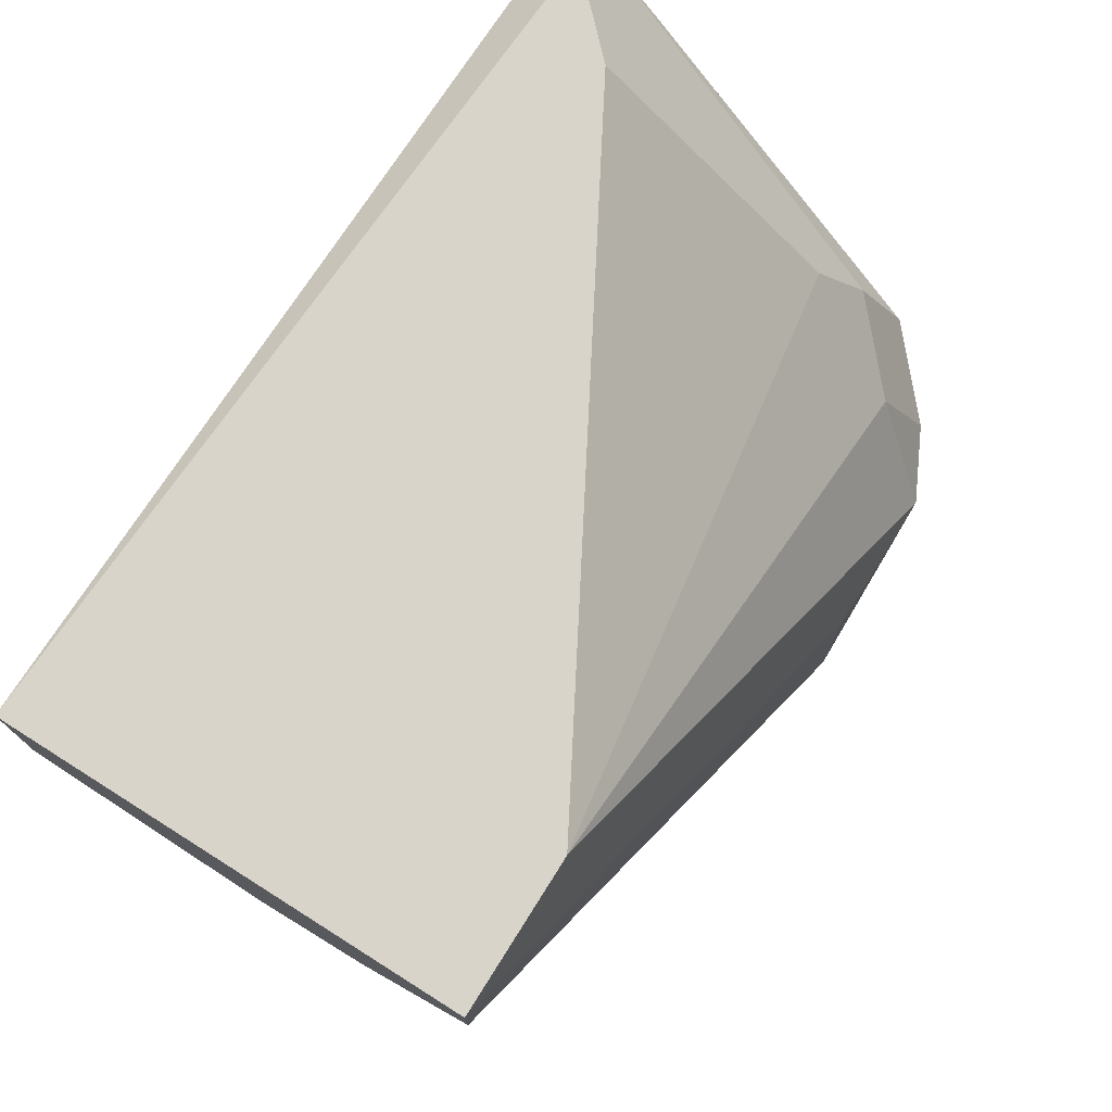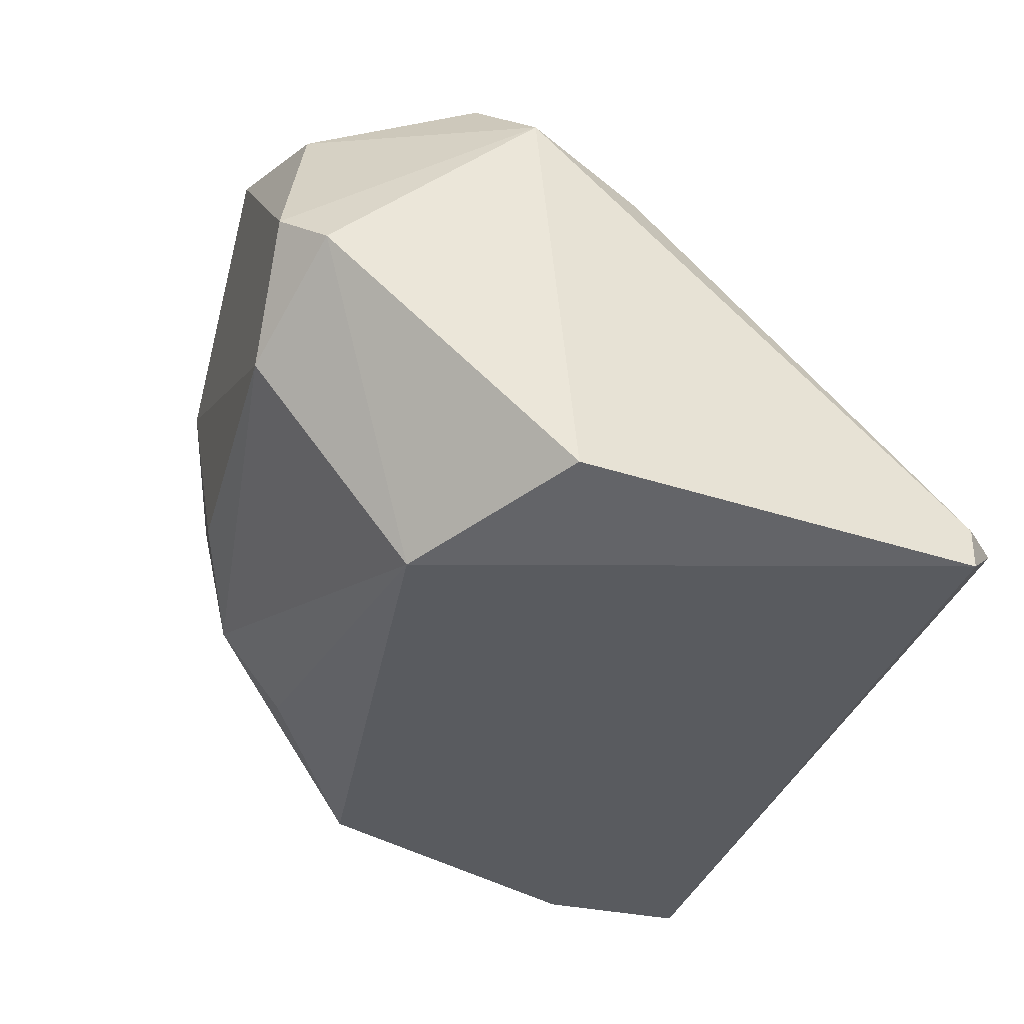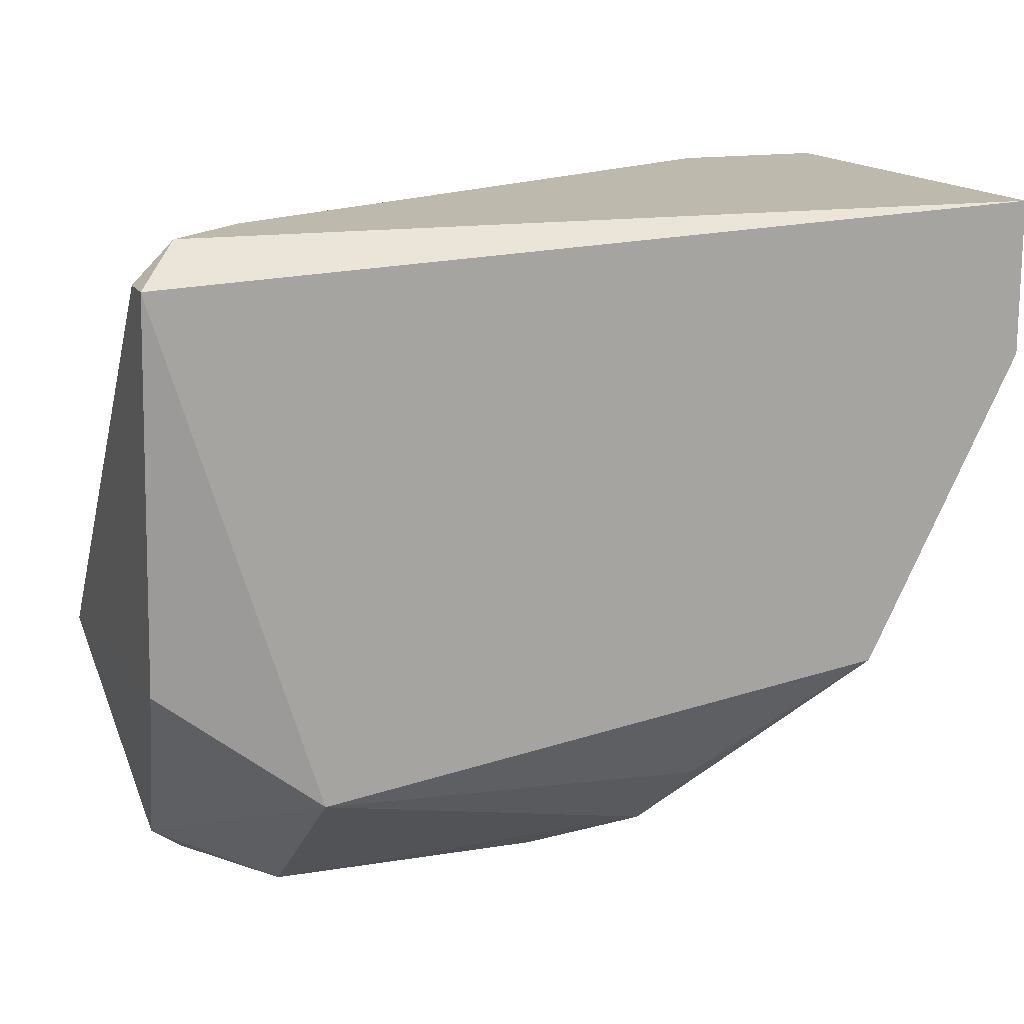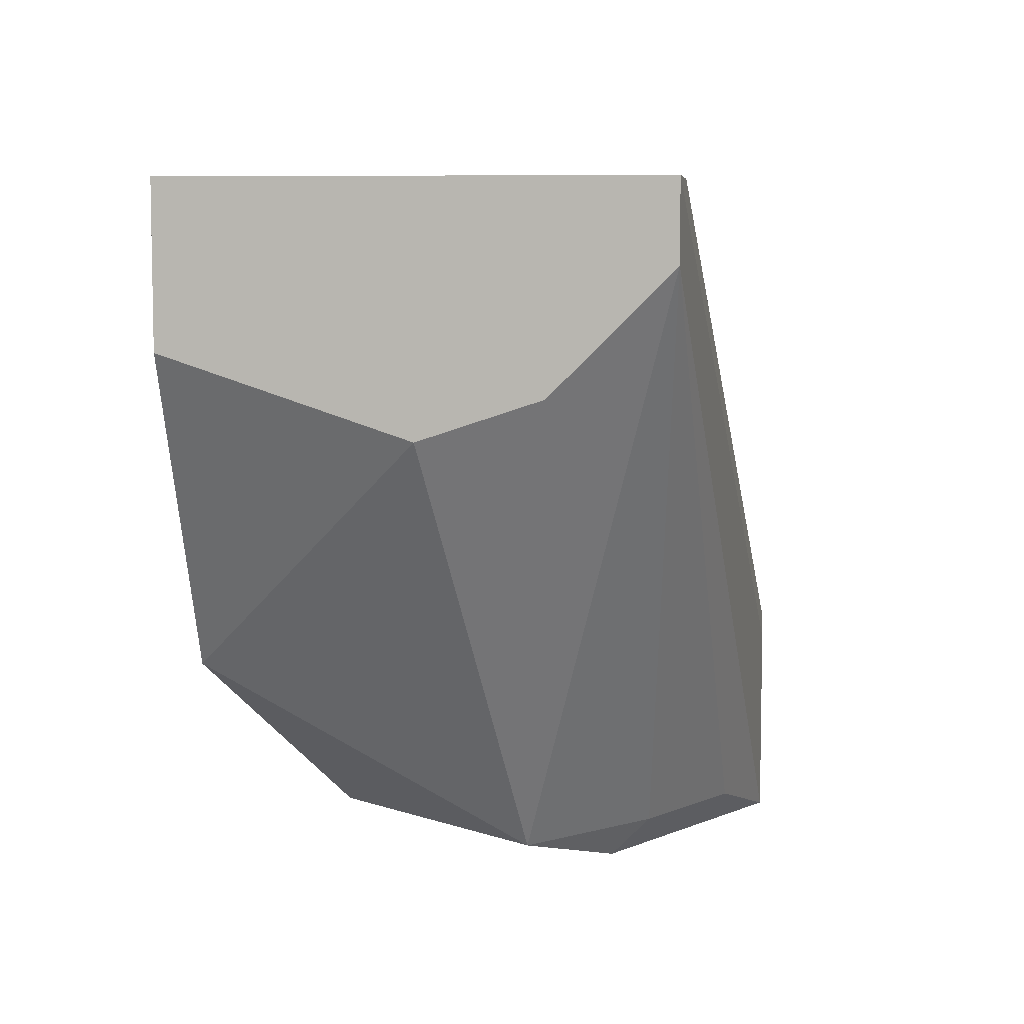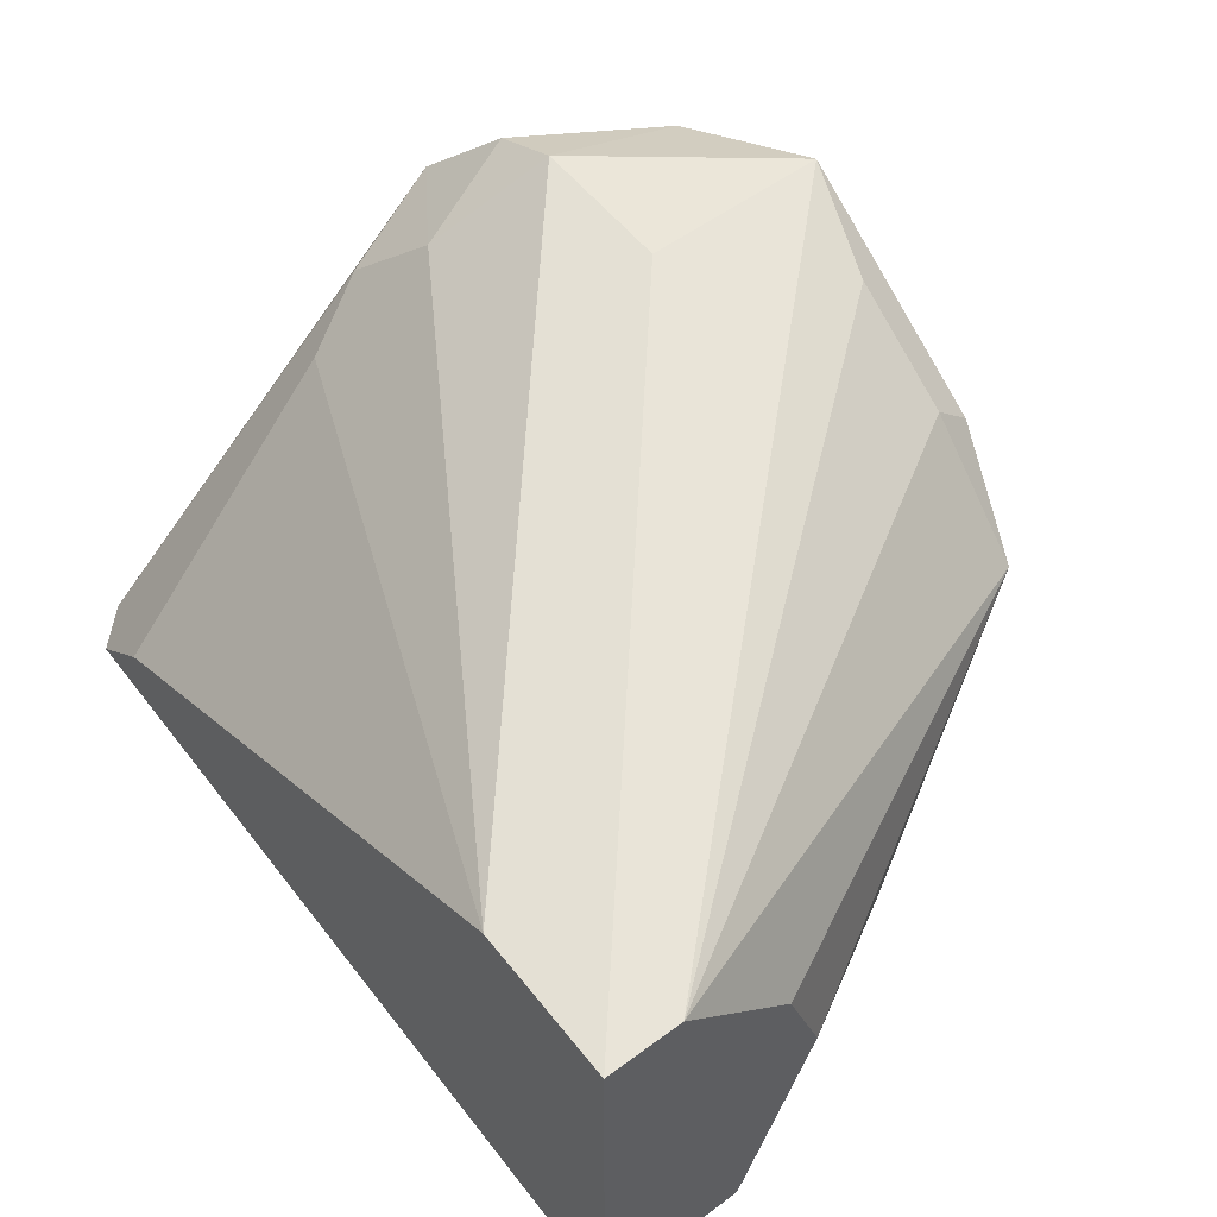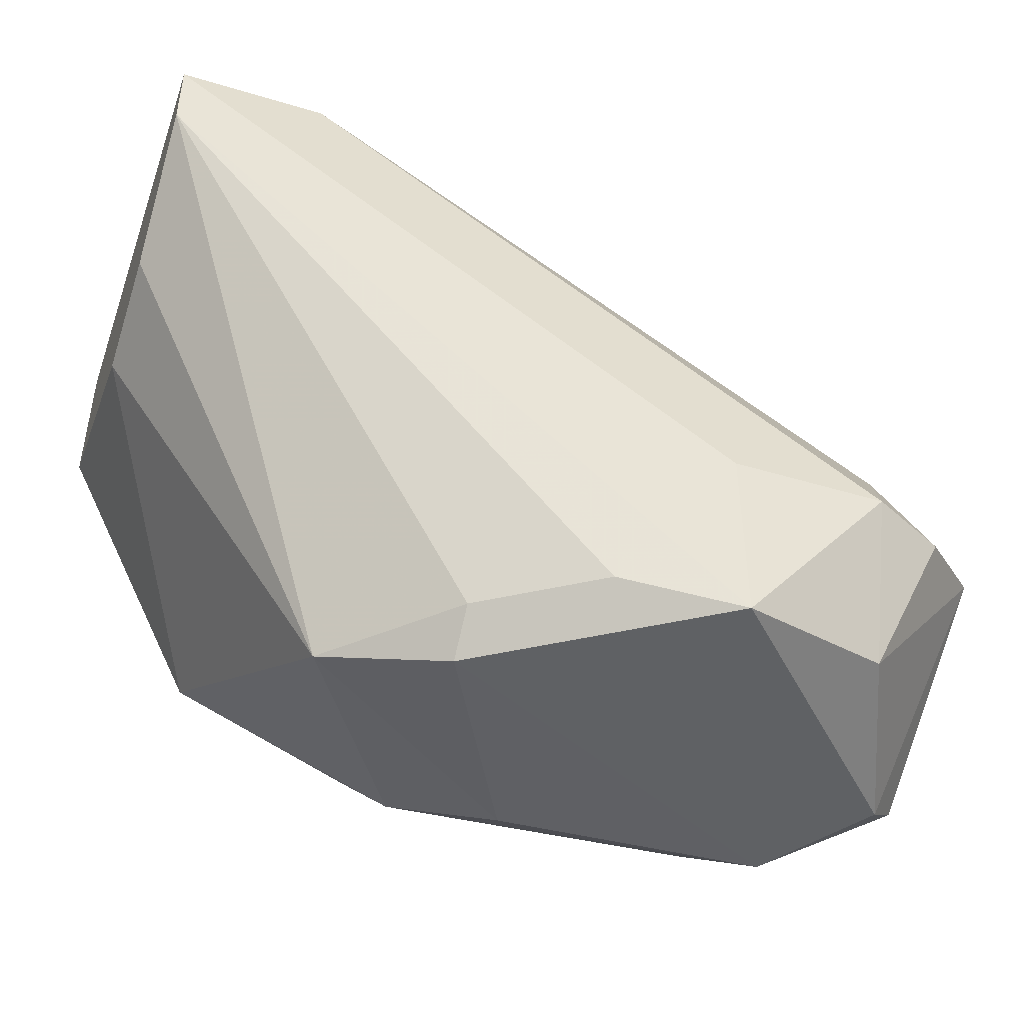
<metadata>
{"format":"obj","ext":"obj","renderer":"f3d","projection":"perspective","resolution":1024,"background":"white","views":[{"elev":74.8,"azim":122.2,"up":"+Z"},{"elev":-32.5,"azim":-107.5,"up":"+Y"},{"elev":15.3,"azim":-20.5,"up":"+Z"},{"elev":7.1,"azim":96.2,"up":"+Z"},{"elev":55.5,"azim":52.3,"up":"+Y"},{"elev":-46.4,"azim":161.0,"up":"+Z"}]}
</metadata>
<code>
v -0.06152 0.5725 -0.1263
v -0.7611 0.6044 0.000976
v -0.06152 0.9541 0.000976
v -0.3617 0.6594 -0.532
v -0.7292 0.986 -0.4125
v -0.6656 0.5725 -0.4442
v -0.2524 0.8269 -0.5396
v -0.5384 1.018 -0.5715
v -0.06152 0.5725 0.000976
v -0.7611 0.7951 -0.5396
v -0.1888 0.9541 0.000976
v -0.793 0.5725 -0.03085
v -0.1888 0.5725 -0.3806
v -0.7611 0.8905 -0.2854
v -0.06152 0.7634 -0.1899
v -0.793 0.6044 -0.3489
v -0.793 0.9223 -0.3806
v -0.6656 0.7316 -0.5715
v -0.06152 0.9541 -0.06273
v -0.6656 1.018 -0.4125
v -0.3478 0.8905 -0.5715
v -0.6975 0.668 0.000976
v -0.6708 0.9659 -0.5431
v -0.3478 0.9223 -0.5396
v -0.6975 0.9541 -0.317
v -0.7292 0.8587 -0.2217
v -0.4431 0.7119 -0.5651
v -0.5384 1.018 -0.4125
v -0.06152 0.8587 -0.1581
v -0.7292 0.8269 -0.5715
v -0.3363 0.6081 -0.4747
v -0.4431 0.986 -0.5396
v -0.793 0.6044 -0.03085
f 26 14 33
f 1 3 9
f 3 2 9
f 6 1 9
f 2 3 11
f 9 2 12
f 6 9 12
f 1 6 13
f 4 7 13
f 3 1 15
f 1 13 15
f 13 7 15
f 10 6 16
f 6 12 16
f 10 16 17
f 16 12 17
f 4 6 18
f 6 10 18
f 8 3 19
f 3 15 19
f 11 3 20
f 18 8 21
f 2 11 22
f 17 5 23
f 5 20 23
f 20 8 23
f 19 7 24
f 7 21 24
f 21 8 24
f 5 17 25
f 17 14 25
f 20 5 25
f 11 20 25
f 22 11 26
f 11 25 26
f 25 14 26
f 7 4 27
f 4 18 27
f 21 7 27
f 18 21 27
f 3 8 28
f 8 20 28
f 20 3 28
f 15 7 29
f 7 19 29
f 19 15 29
f 10 17 30
f 8 18 30
f 18 10 30
f 23 8 30
f 17 23 30
f 6 4 31
f 13 6 31
f 4 13 31
f 8 19 32
f 24 8 32
f 19 24 32
f 12 2 33
f 17 12 33
f 14 17 33
f 2 22 33
f 22 26 33

</code>
